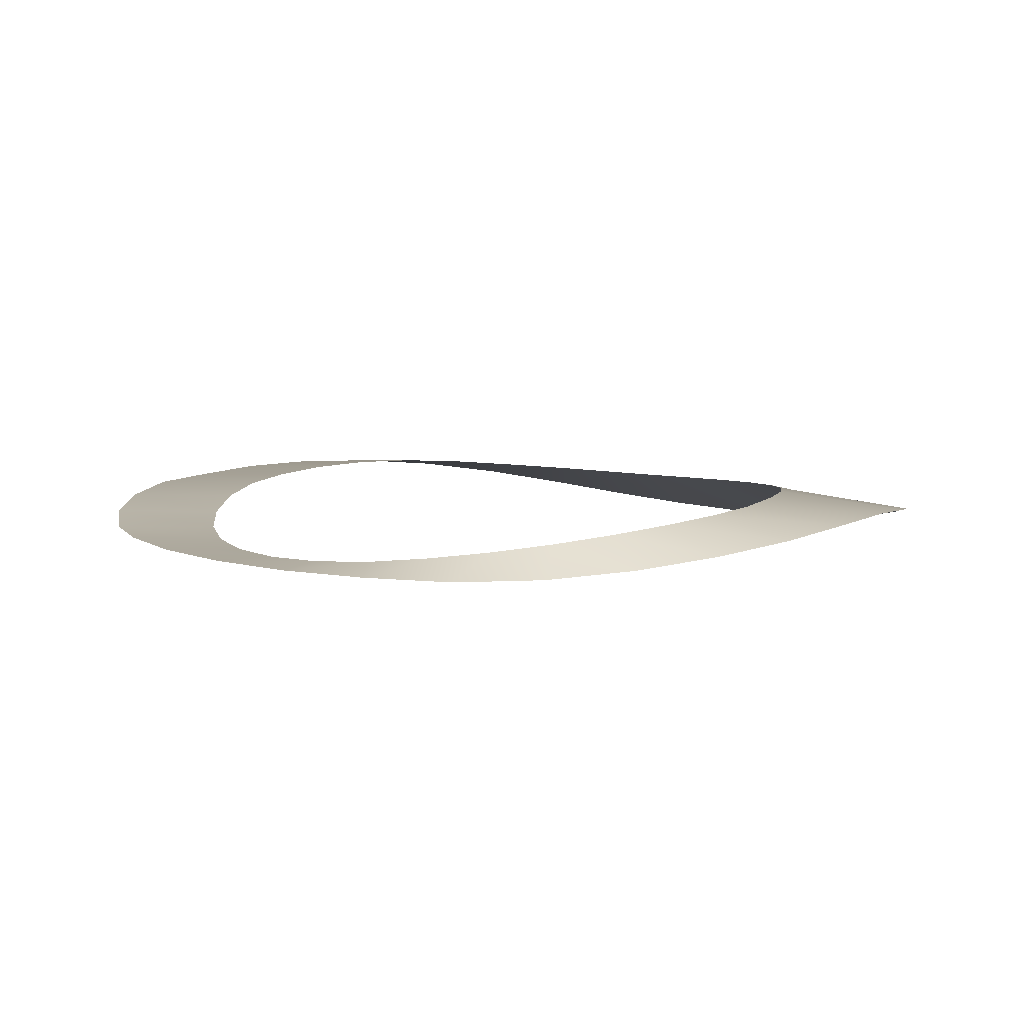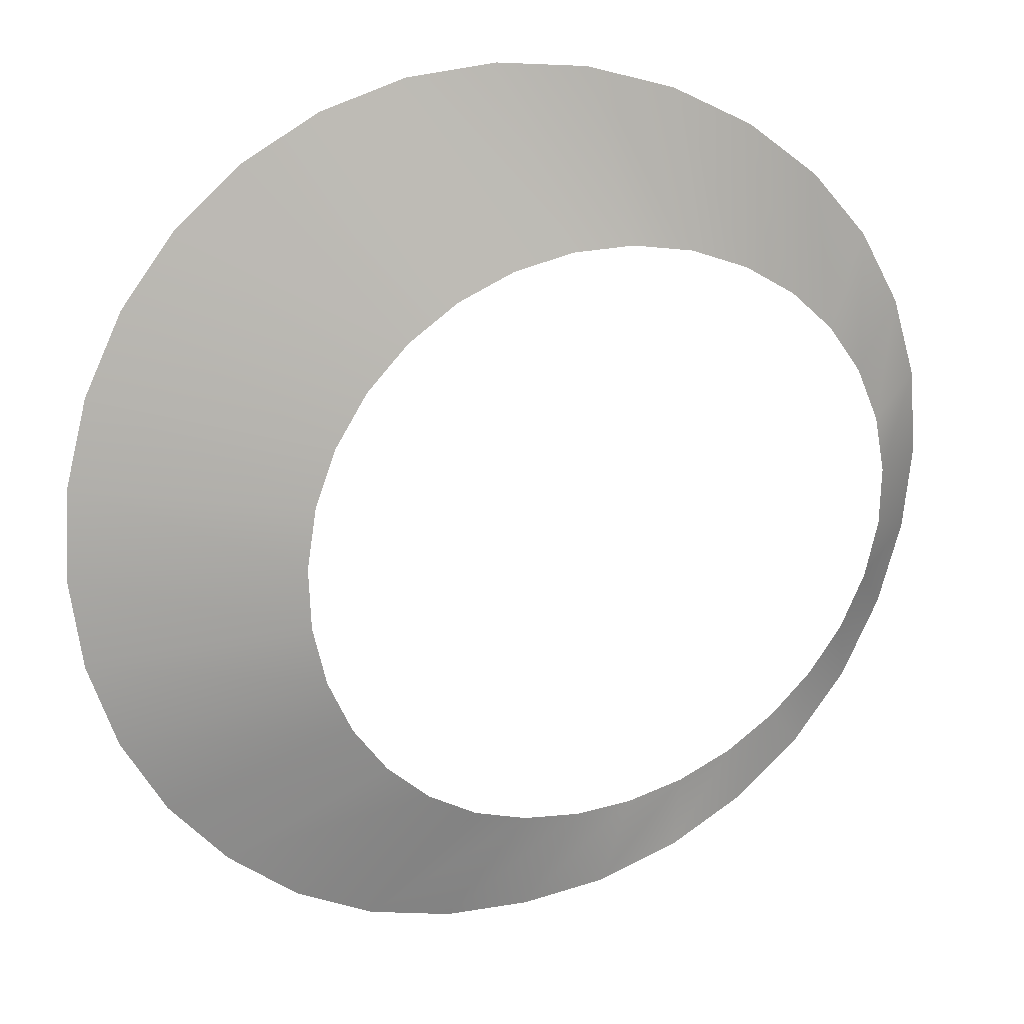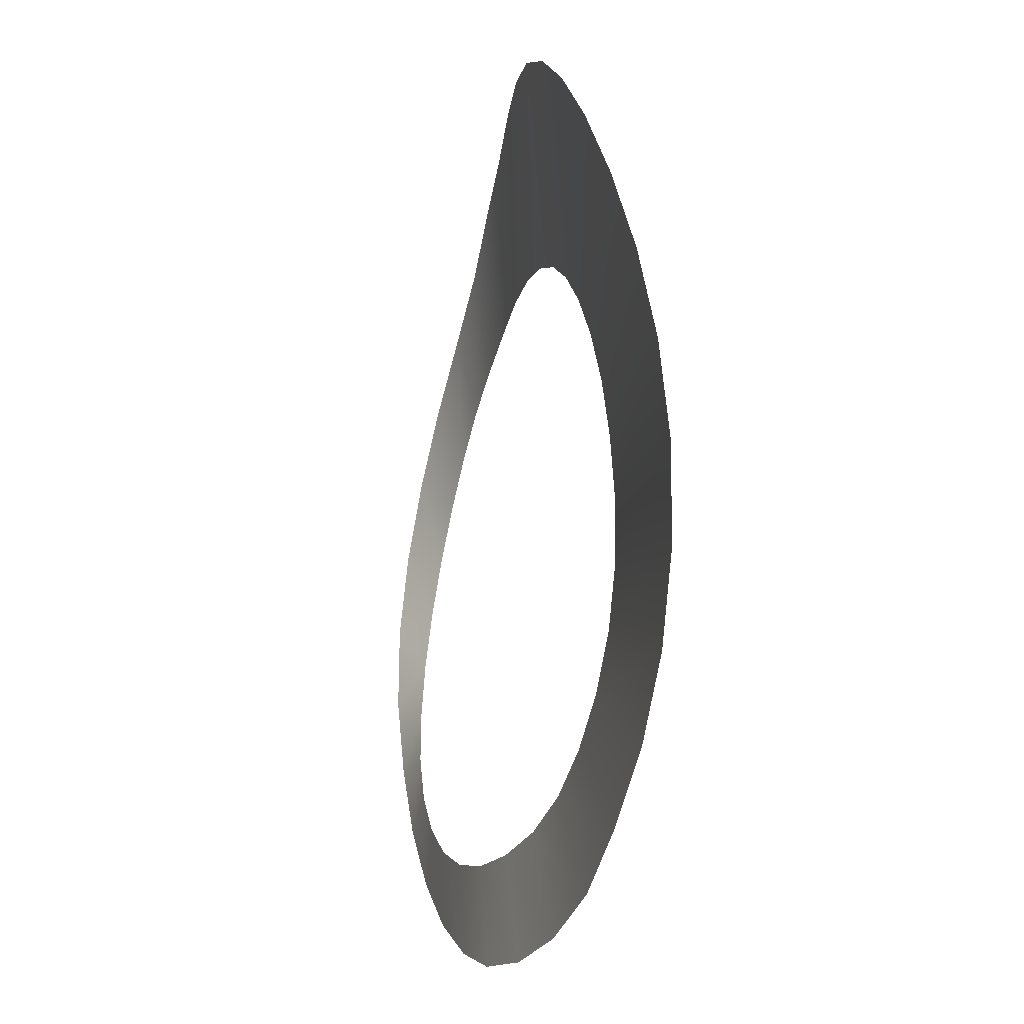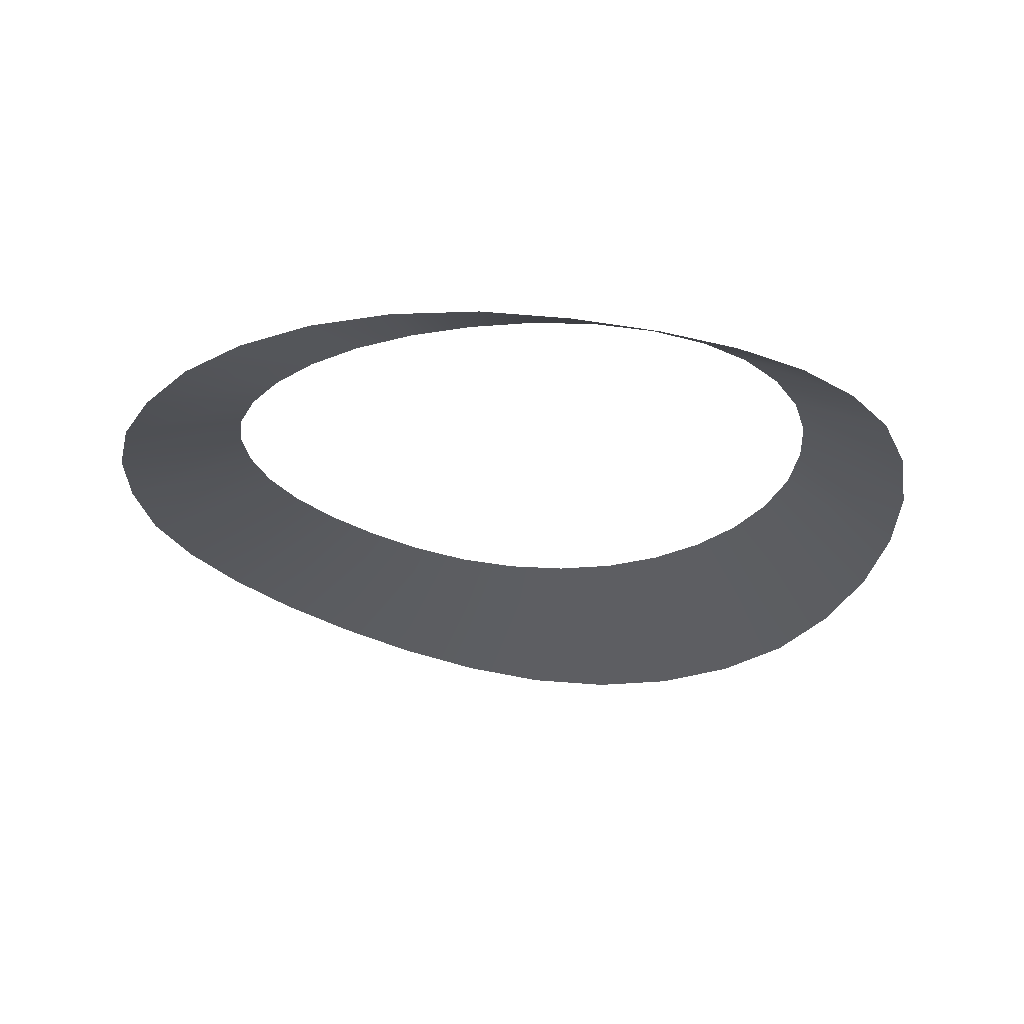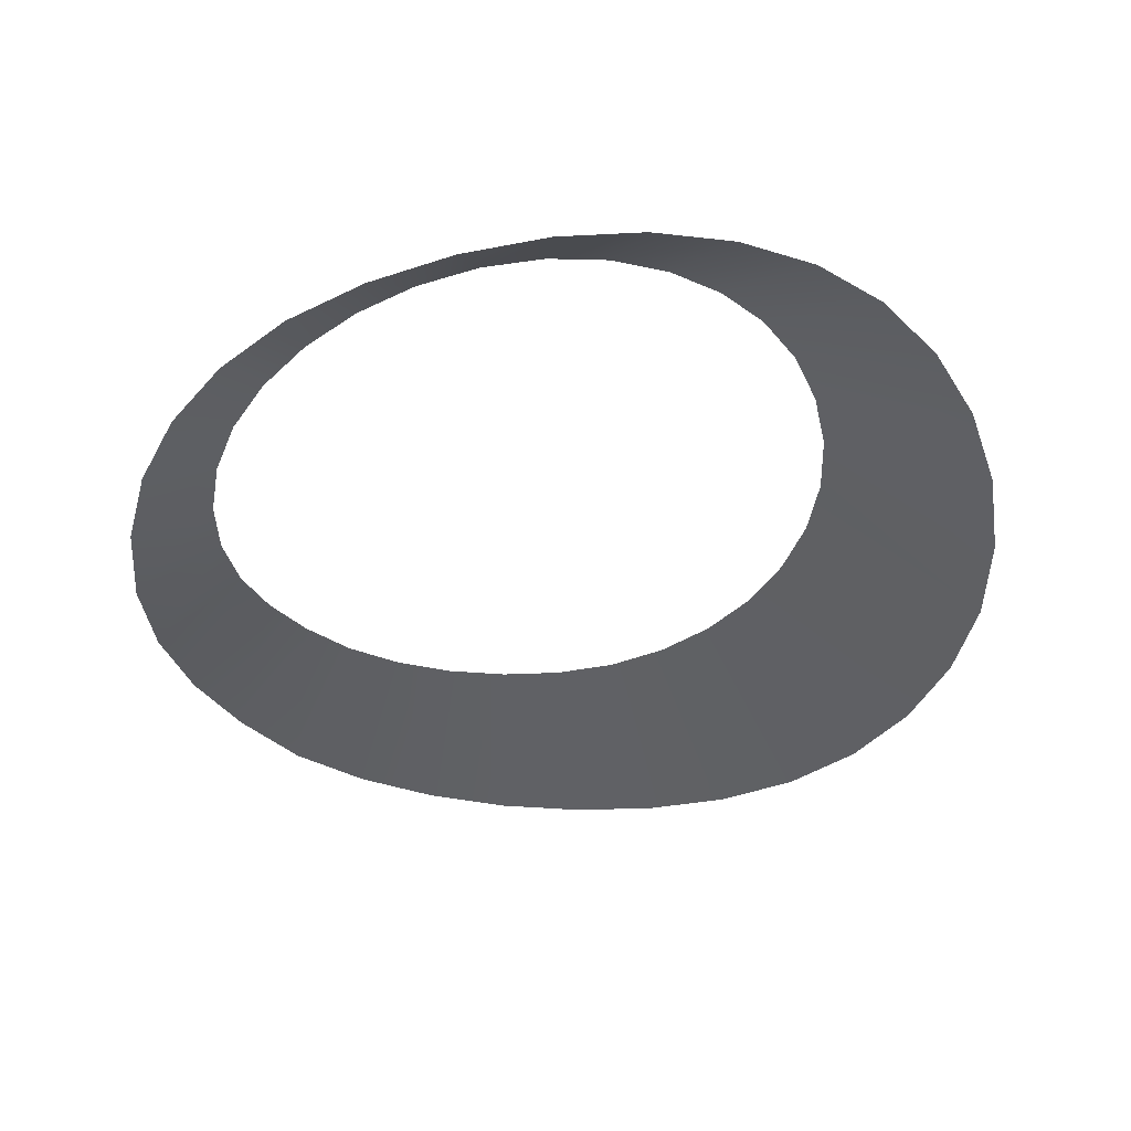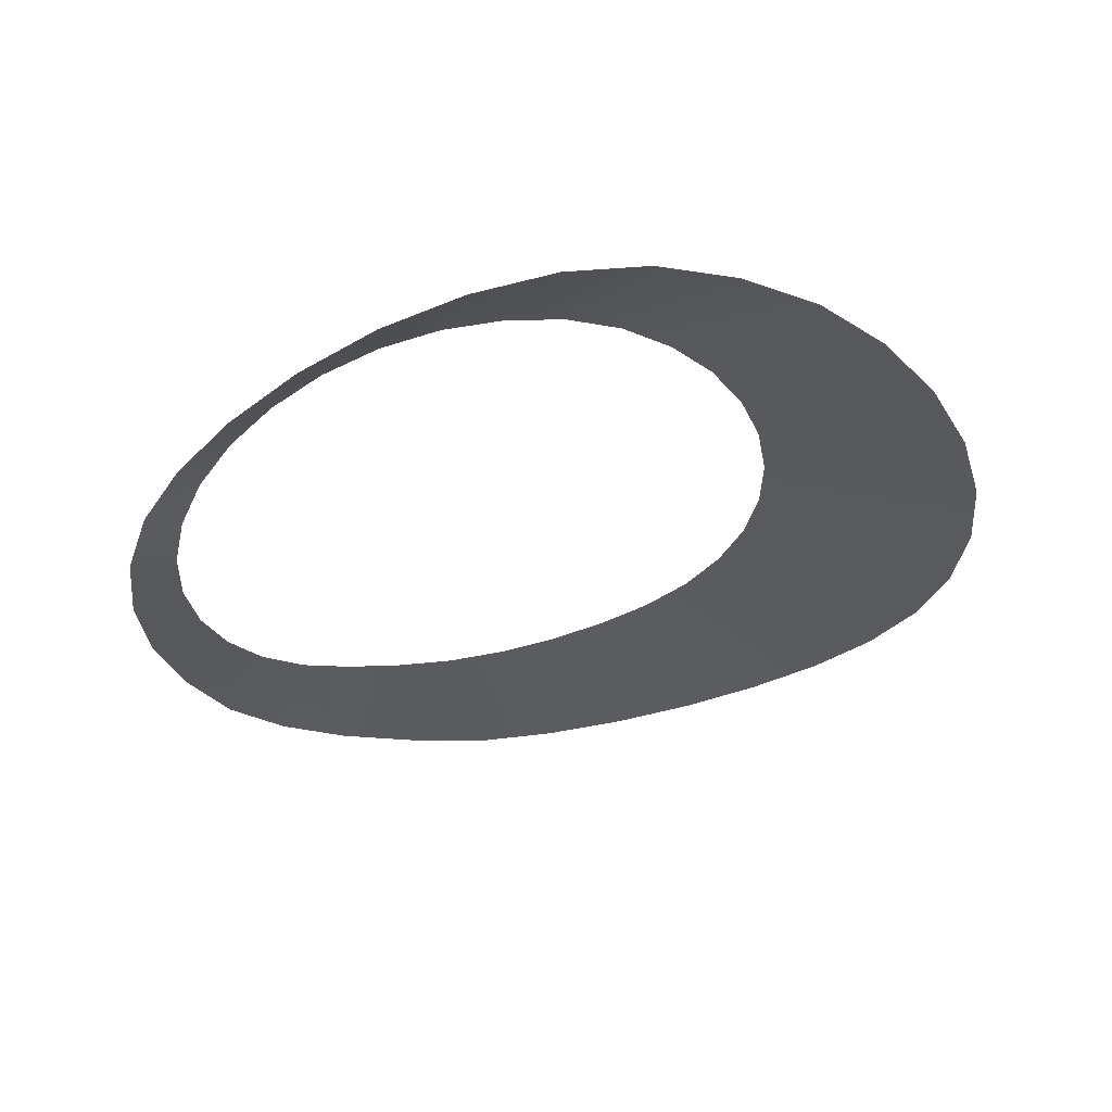
<metadata>
{"format":"obj","ext":"obj","renderer":"f3d","projection":"perspective","resolution":1024,"background":"white","views":[{"elev":-3.6,"azim":-102.5,"up":"+Y"},{"elev":18.3,"azim":172.5,"up":"+Z"},{"elev":-10.8,"azim":84.8,"up":"+Z"},{"elev":-37.3,"azim":-117.5,"up":"+Y"},{"elev":-52.6,"azim":-85.3,"up":"+Y"},{"elev":-39.1,"azim":-53.9,"up":"+Y"}]}
</metadata>
<code>
g could08
v 215.9 23.73 19.72
v 307.1 32.66 34.66
v 221.3 25.51 43.15
v 296 30.68 1.854
v 206.3 20.25 -2.015
v 278.9 26.17 -28.06
v 192.7 15.4 -21.13
v 256.6 19.72 -53.85
v 175.7 9.591 -36.93
v 229.5 13.6 -74.49
v 156 2.233 -48.89
v 199.3 5.12 -89.15
v 134.5 -6.349 -56.56
v 166.9 -4.315 -97.3
v 111.7 -14.16 -59.73
v 133.5 -13.38 -98.77
v 88.51 -20.7 -58.26
v 100 -19.86 -93.6
v 65.88 -25.82 -52.19
v 68.21 -26.14 -81.92
v 44.69 -29.61 -41.66
v 39.2 -31.56 -64.15
v 25.77 -31.98 -27.06
v 14.15 -36.07 -40.9
v 9.83 -32.73 -8.977
v -6.033 -39.3 -13.01
v -2.543 -31.76 11.88
v -20.51 -41.32 18.49
v -10.88 -29.63 34.71
v -29 -40.49 52.22
v -14.88 -26.48 58.6
v -31.21 -36.82 86.74
v -14.36 -22.54 82.6
v -27.07 -31.08 120.6
v -9.307 -18.14 105.8
v -16.62 -24.18 152.7
v 0.1104 -13.59 127.2
v -0.2342 -16.76 181.6
v 13.53 -8.916 146.1
v 21.69 -10.53 206.7
v 30.37 -4.005 161.7
v 48.55 -7.029 227.2
v 50.12 0.2084 173.5
v 79 -4.341 242.1
v 72.06 3.371 181.3
v 112.1 -3.54 250.8
v 95.23 6.36 184.6
v 146.3 -3.152 252.8
v 118.7 9.281 183.1
v 180.3 -2.273 248
v 141.6 12.1 177
v 212.5 0.5875 236.4
v 163.1 14.8 166.5
v 241.9 4.603 218.6
v 182.2 17.44 152.1
v 267.2 9.893 195.5
v 198.2 20.08 134.2
v 287.5 16.15 167.8
v 210.5 22.44 113.6
v 302 22.75 136.8
v 218.6 24.27 91.02
v 310.2 28.37 103.4
v 222.3 25.51 67.23
v 311.9 31.92 68.97
v 221.3 25.51 43.15
v 307.1 32.66 34.66
g could08_0
f 3 2 1
f 2 4 1
f 1 4 5
f 4 6 5
f 5 6 7
f 6 8 7
f 7 8 9
f 8 10 9
f 9 10 11
f 10 12 11
f 11 12 13
f 12 14 13
f 13 14 15
f 14 16 15
f 15 16 17
f 16 18 17
f 17 18 19
f 18 20 19
f 19 20 21
f 20 22 21
f 21 22 23
f 22 24 23
f 23 24 25
f 24 26 25
f 25 26 27
f 26 28 27
f 27 28 29
f 28 30 29
f 29 30 31
f 30 32 31
f 31 32 33
f 32 34 33
f 33 34 35
f 34 36 35
f 35 36 37
f 36 38 37
f 37 38 39
f 38 40 39
f 39 40 41
f 40 42 41
f 41 42 43
f 42 44 43
f 43 44 45
f 44 46 45
f 45 46 47
f 46 48 47
f 47 48 49
f 48 50 49
f 49 50 51
f 50 52 51
f 51 52 53
f 52 54 53
f 53 54 55
f 54 56 55
f 55 56 57
f 56 58 57
f 57 58 59
f 58 60 59
f 59 60 61
f 60 62 61
f 61 62 63
f 62 64 63
f 63 64 65
f 64 66 65

</code>
